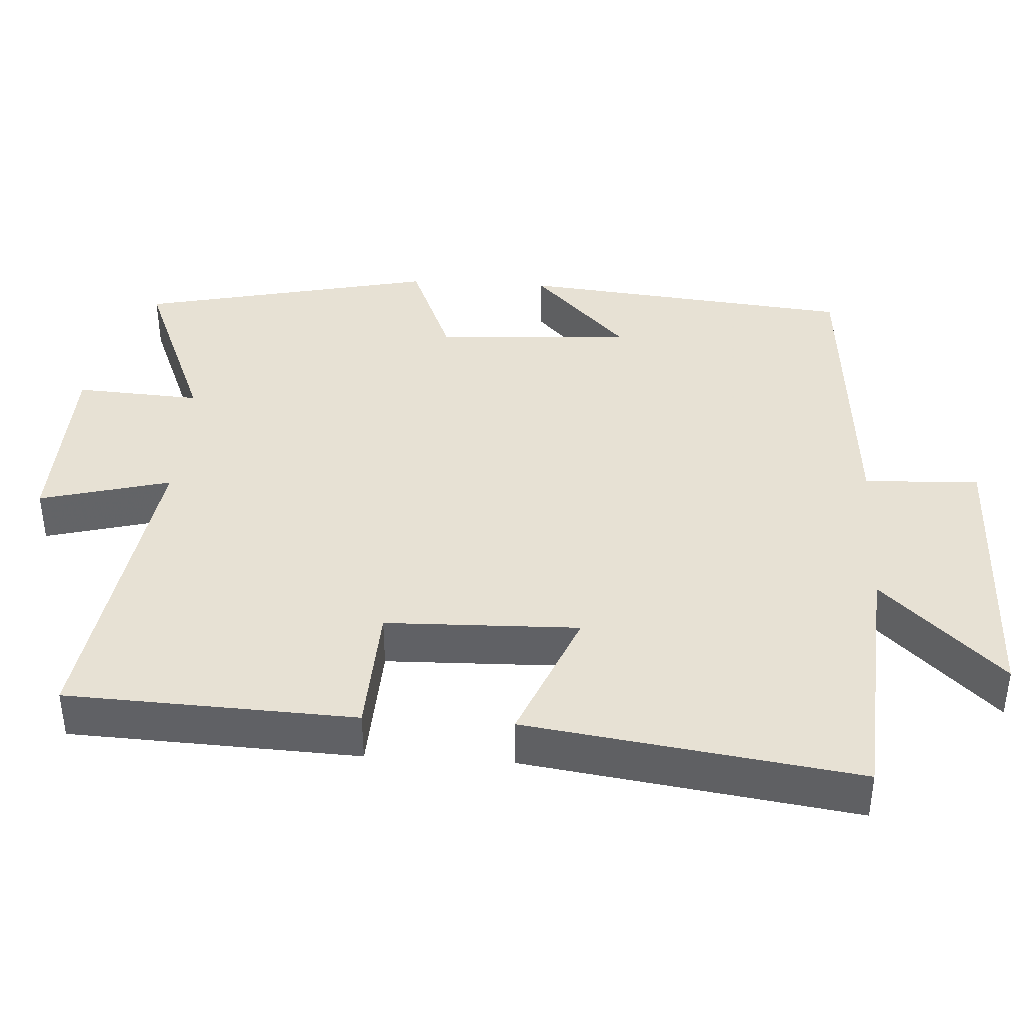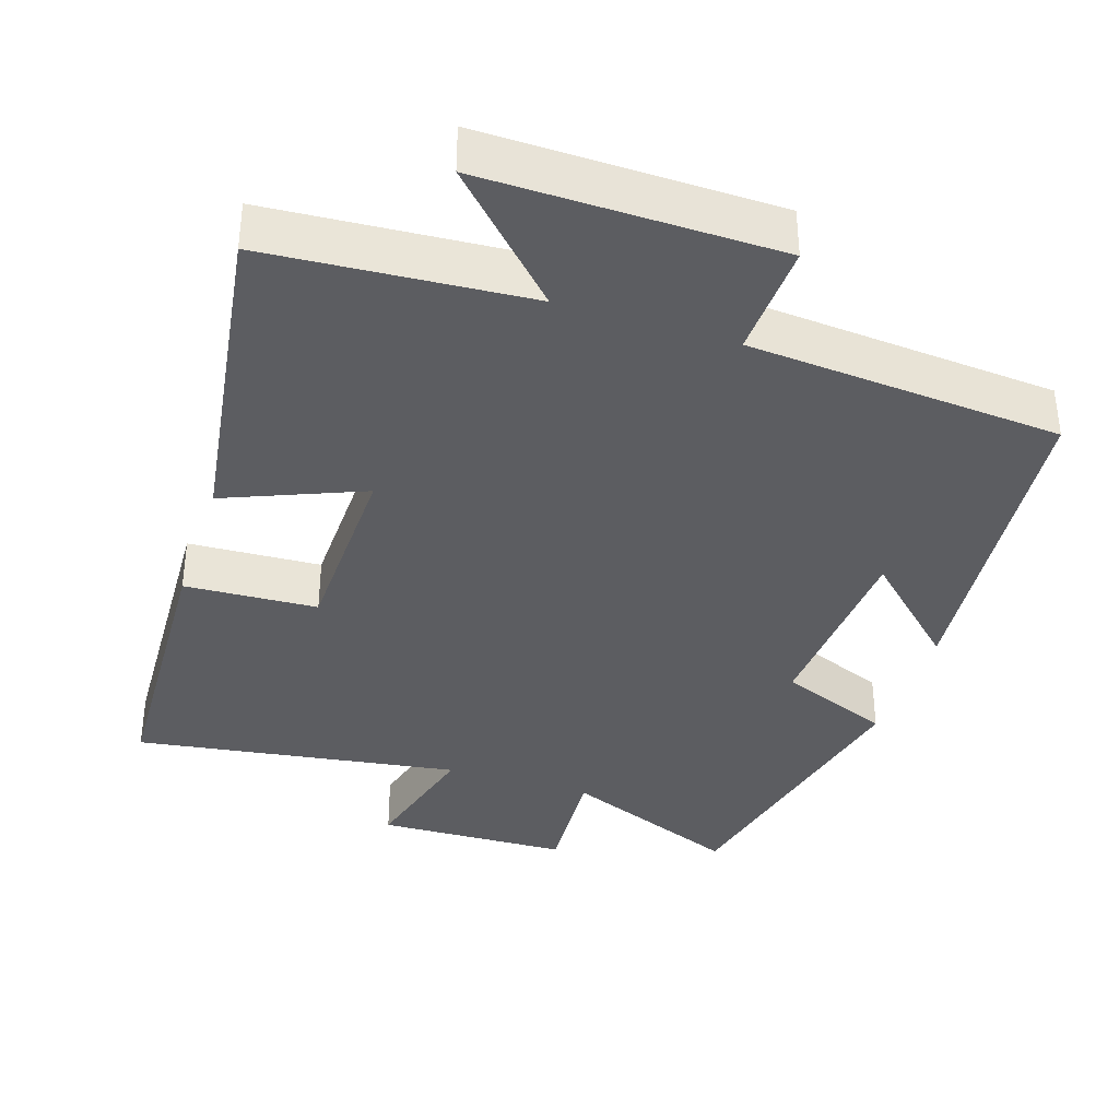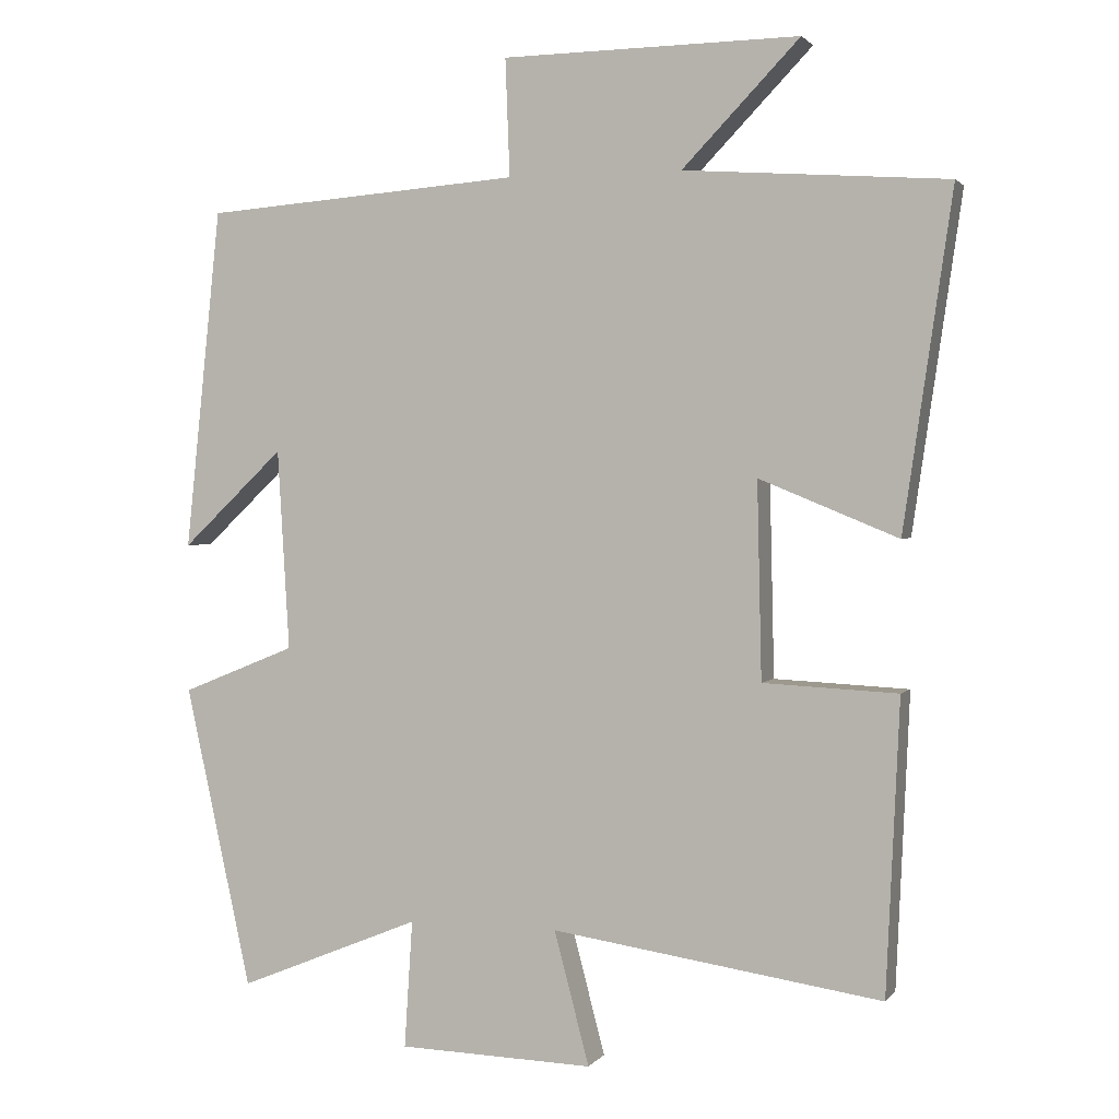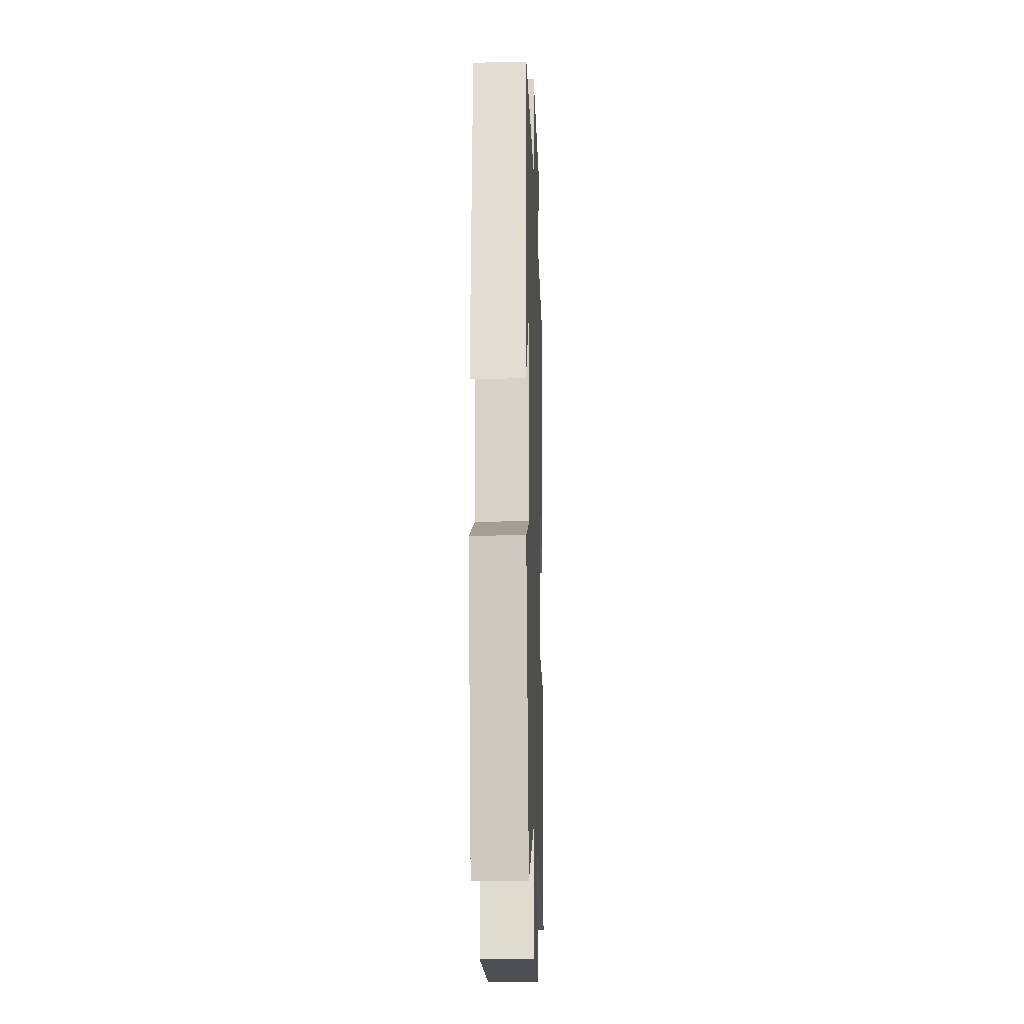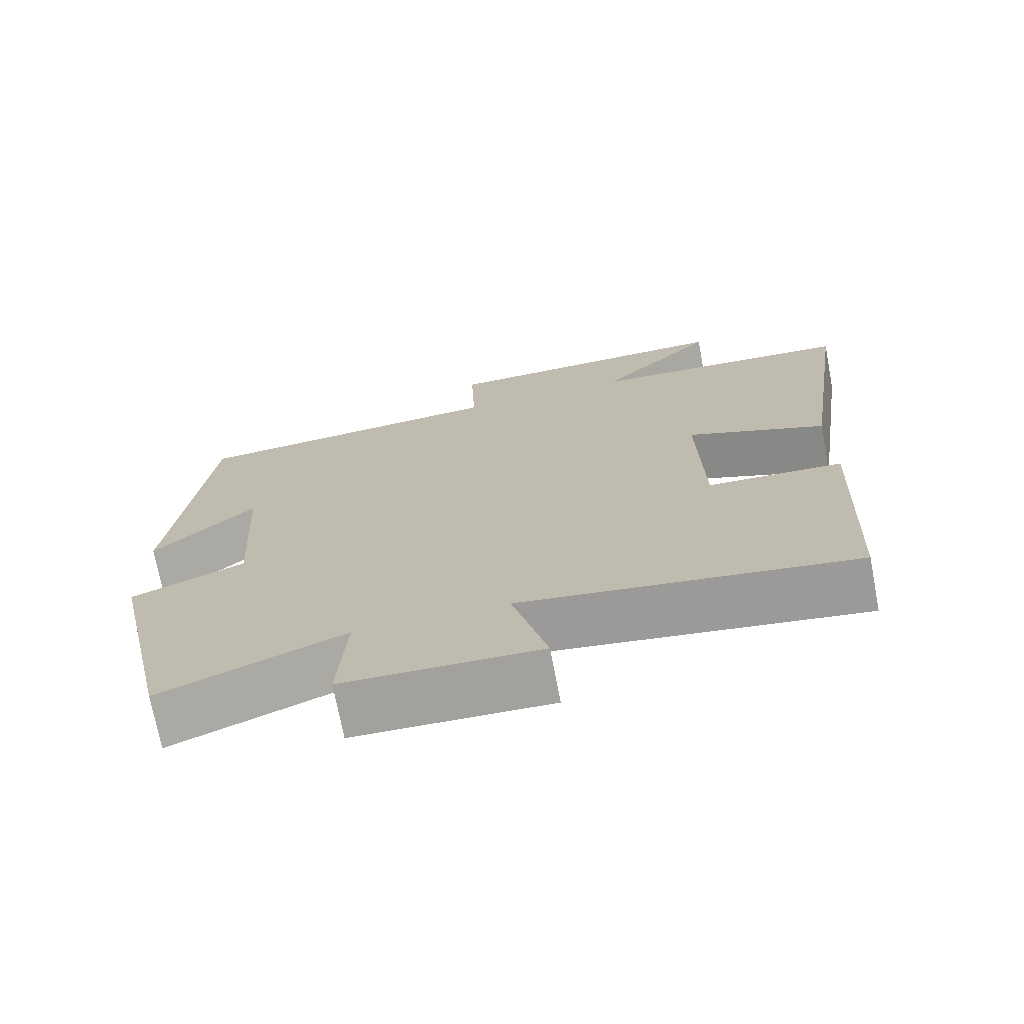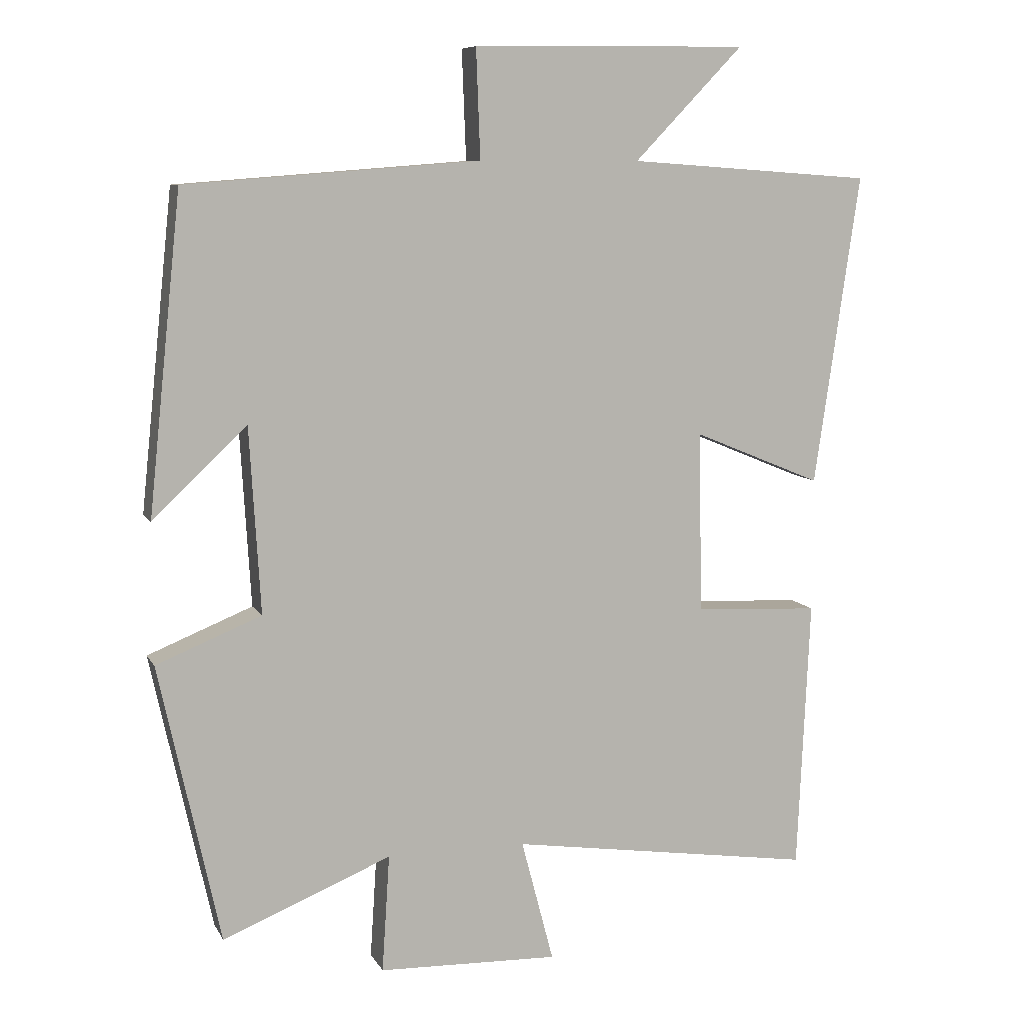
<metadata>
{"format":"obj","ext":"obj","renderer":"f3d","projection":"perspective","resolution":1024,"background":"white","views":[{"elev":39.4,"azim":-86.6,"up":"+Y"},{"elev":-36.7,"azim":-18.1,"up":"+Y"},{"elev":1.8,"azim":-161.7,"up":"+Z"},{"elev":-16.4,"azim":91.9,"up":"+Z"},{"elev":-72.5,"azim":-169.2,"up":"+Z"},{"elev":8.5,"azim":162.2,"up":"+Z"}]}
</metadata>
<code>
v -0.482 0.07 -0.566
v -0.5 0.07 -0.172
v -0.319 0.07 -0.163
v -0.313 0.07 0.101
v -0.5 0.07 0.024
v -0.566 0.07 0.475
v -0.211 0.07 0.5
v -0.369 0.07 0.664
v 0.031 0.07 0.658
v 0.025 0.07 0.5
v 0.452 0.07 0.467
v 0.5 0.07 0.008
v 0.363 0.07 0.138
v 0.347 0.07 -0.132
v 0.5 0.07 -0.194
v 0.411 0.07 -0.6
v 0.166 0.07 -0.5
v 0.177 0.07 -0.671
v -0.085 0.07 -0.679
v -0.038 0.07 -0.5
v -0.482 0 -0.566
v -0.5 0 -0.172
v -0.319 0 -0.163
v -0.313 0 0.101
v -0.5 0 0.024
v -0.566 0 0.475
v -0.211 0 0.5
v -0.369 0 0.664
v 0.031 0 0.658
v 0.025 0 0.5
v 0.452 0 0.467
v 0.5 0 0.008
v 0.363 0 0.138
v 0.347 0 -0.132
v 0.5 0 -0.194
v 0.411 0 -0.6
v 0.166 0 -0.5
v 0.177 0 -0.671
v -0.085 0 -0.679
v -0.038 0 -0.5
f 17 18 19 20
f 14 15 16 17
f 13 14 17 20
f 10 11 12 13
f 10 13 20 1
f 7 8 9 10
f 4 5 6 7
f 3 4 7 10
f 1 2 3
f 1 3 10
f 40 39 38 37
f 37 36 35 34
f 40 37 34 33
f 33 32 31 30
f 21 40 33 30
f 30 29 28 27
f 27 26 25 24
f 30 27 24 23
f 23 22 21
f 30 23 21
f 1 21 22 2
f 2 22 23 3
f 3 23 24 4
f 4 24 25 5
f 5 25 26 6
f 6 26 27 7
f 7 27 28 8
f 8 28 29 9
f 9 29 30 10
f 10 30 31 11
f 11 31 32 12
f 12 32 33 13
f 13 33 34 14
f 14 34 35 15
f 15 35 36 16
f 16 36 37 17
f 17 37 38 18
f 18 38 39 19
f 19 39 40 20
f 20 40 21 1

</code>
